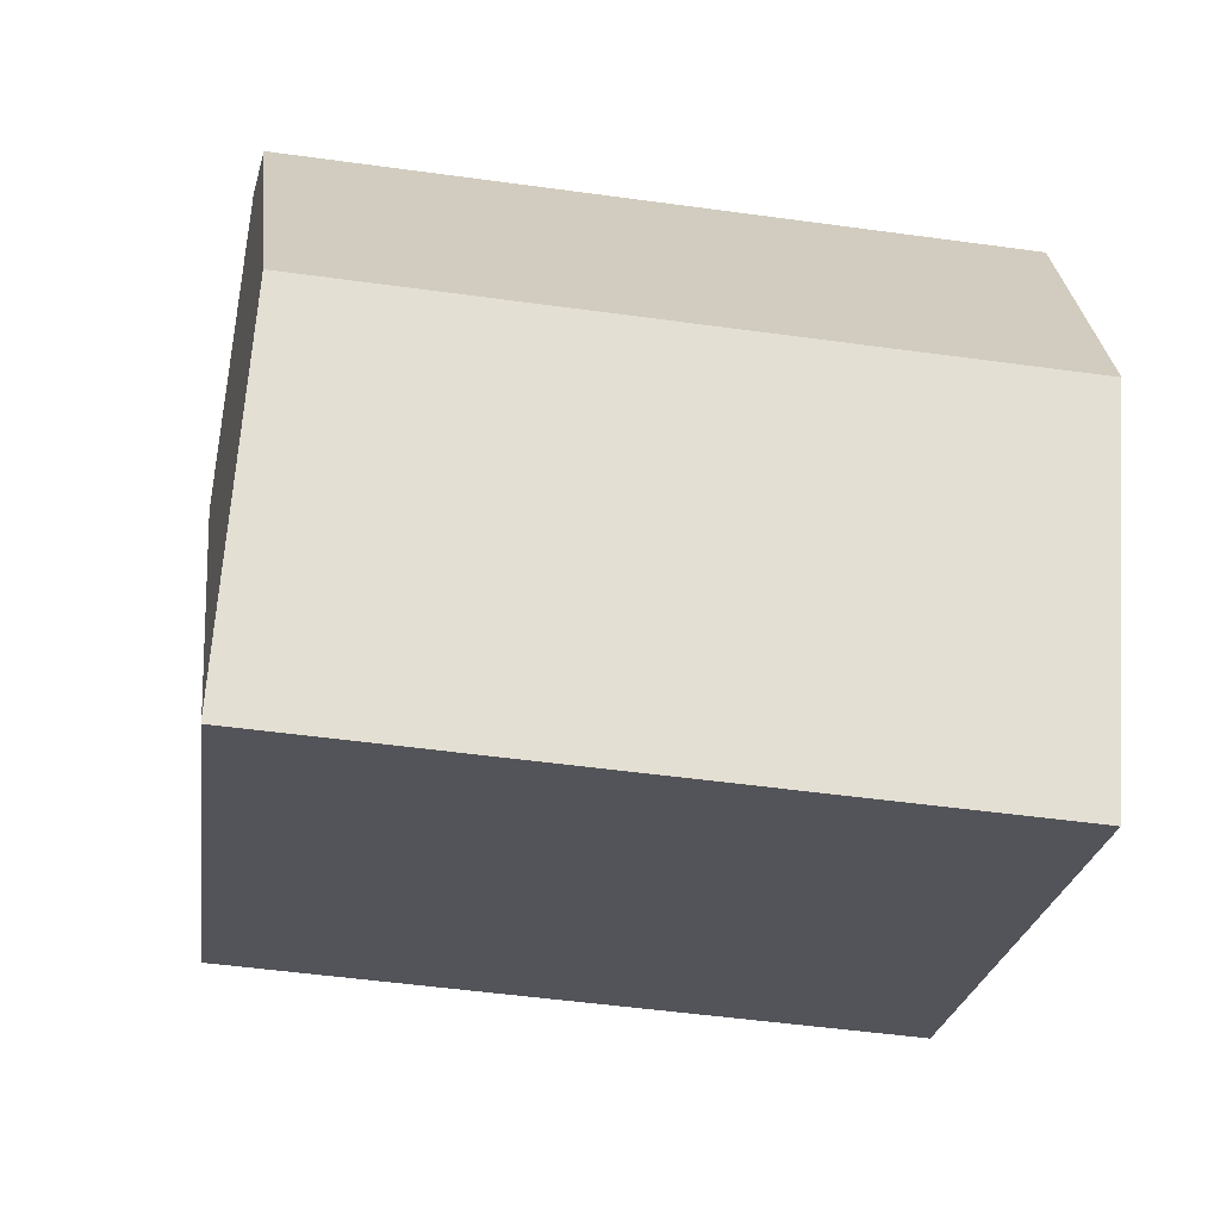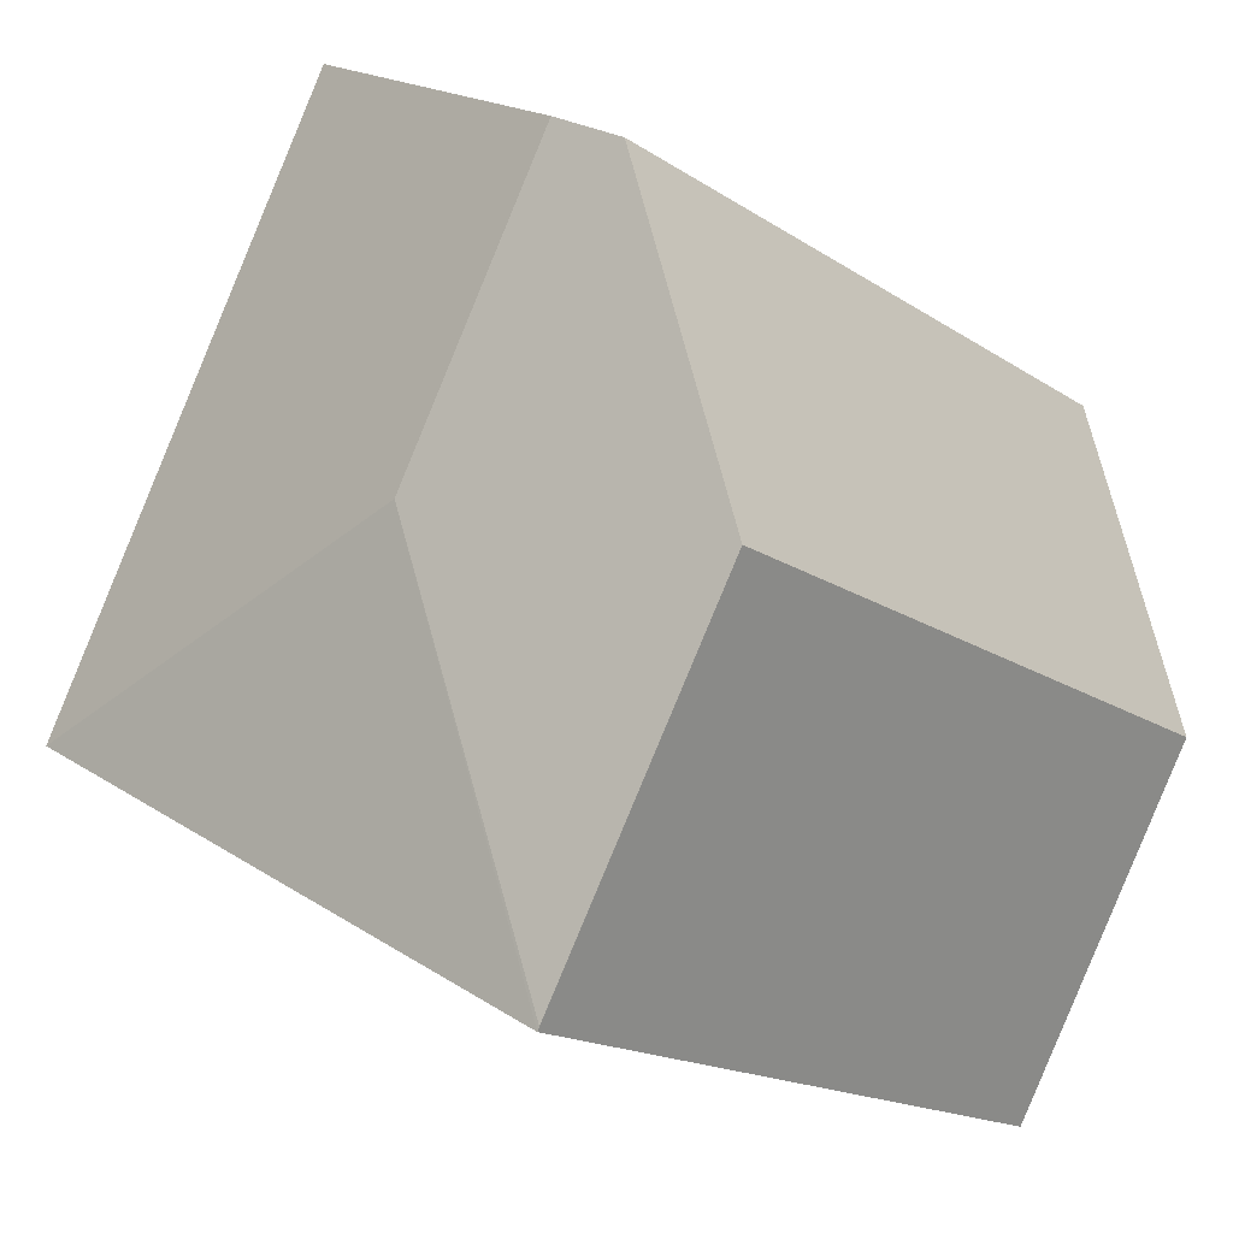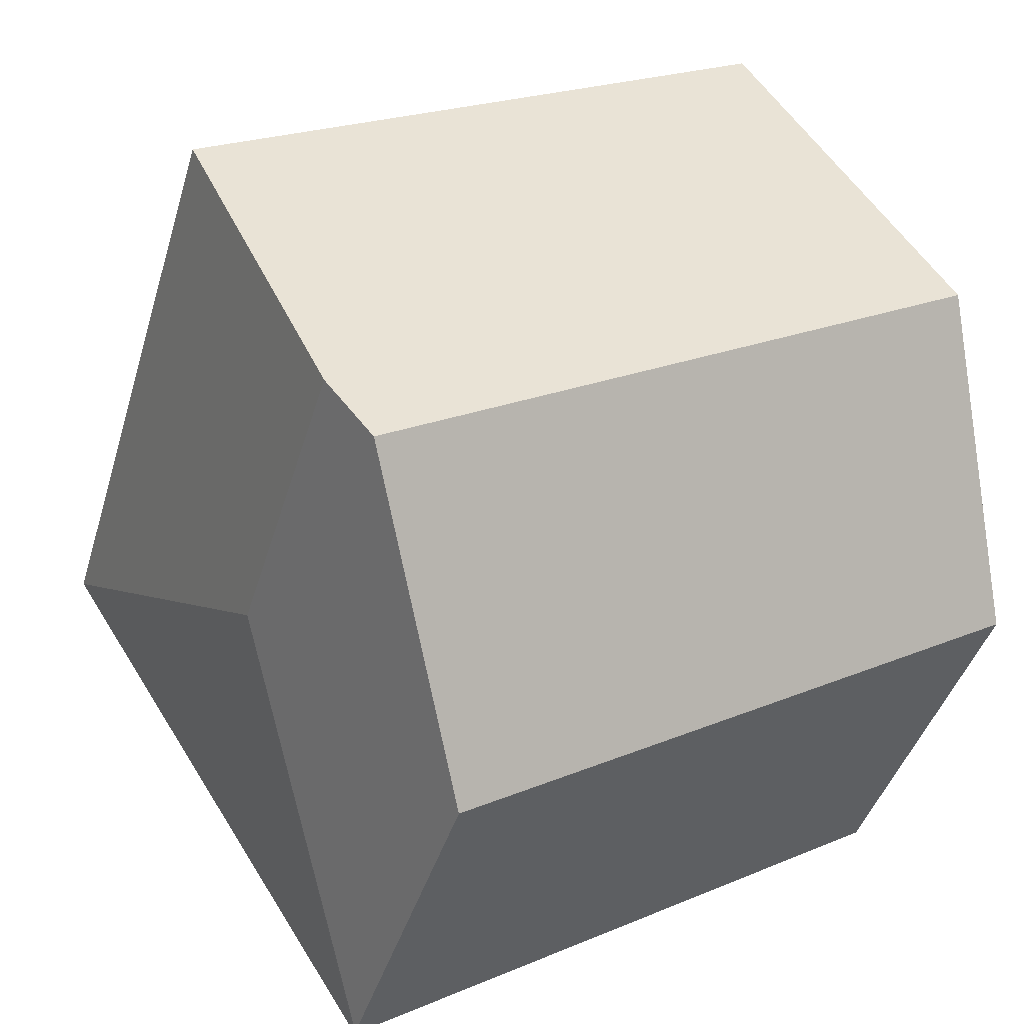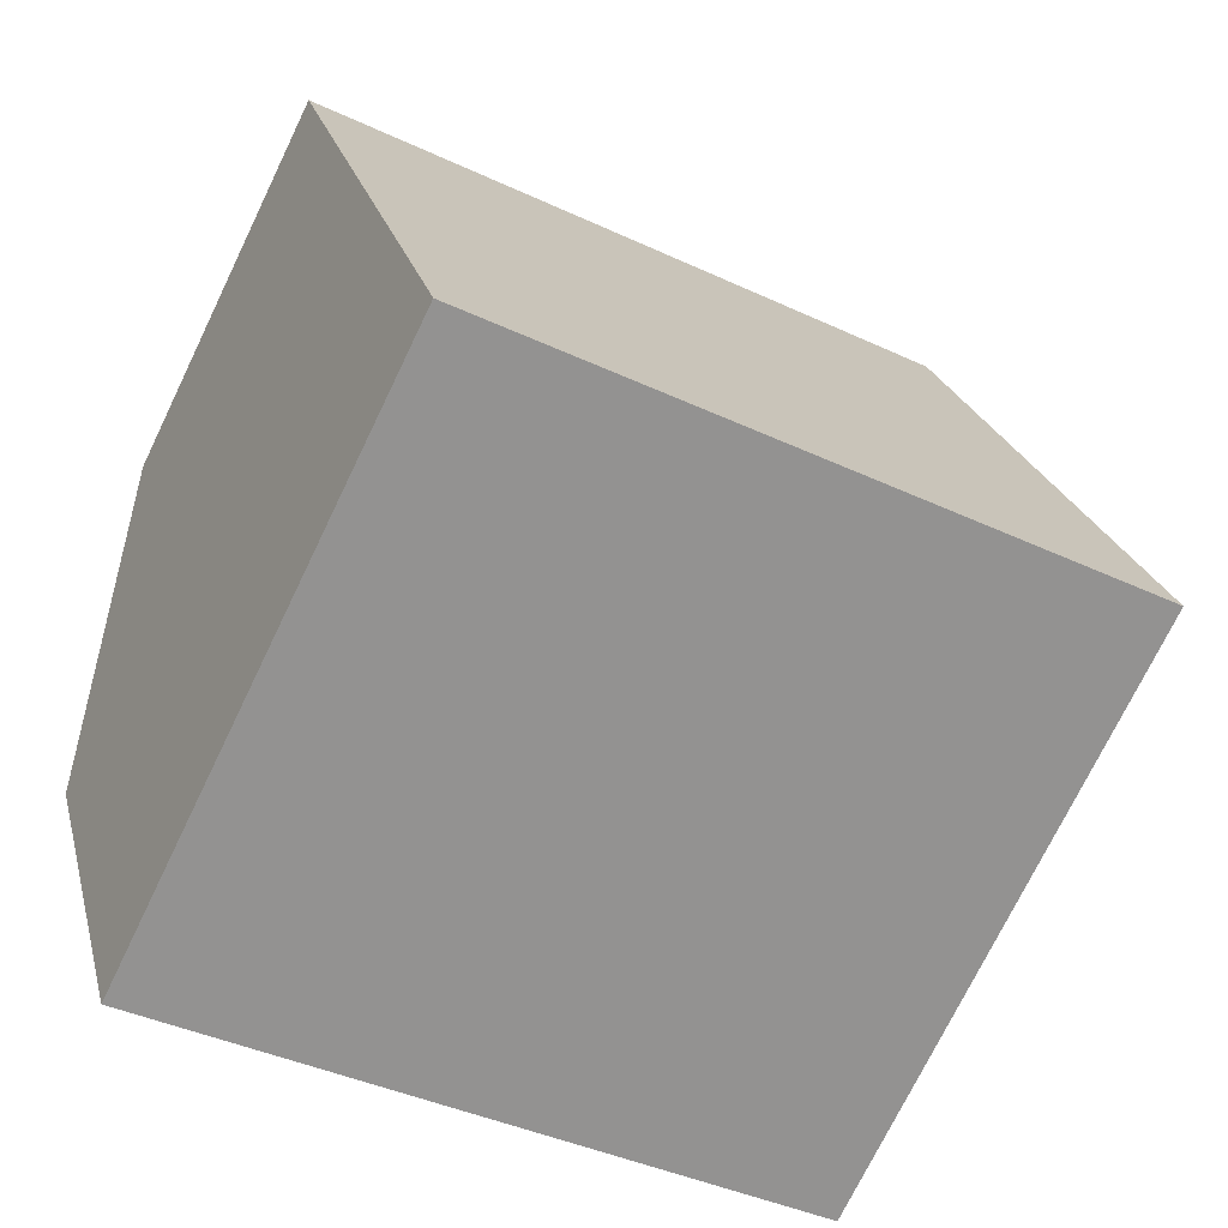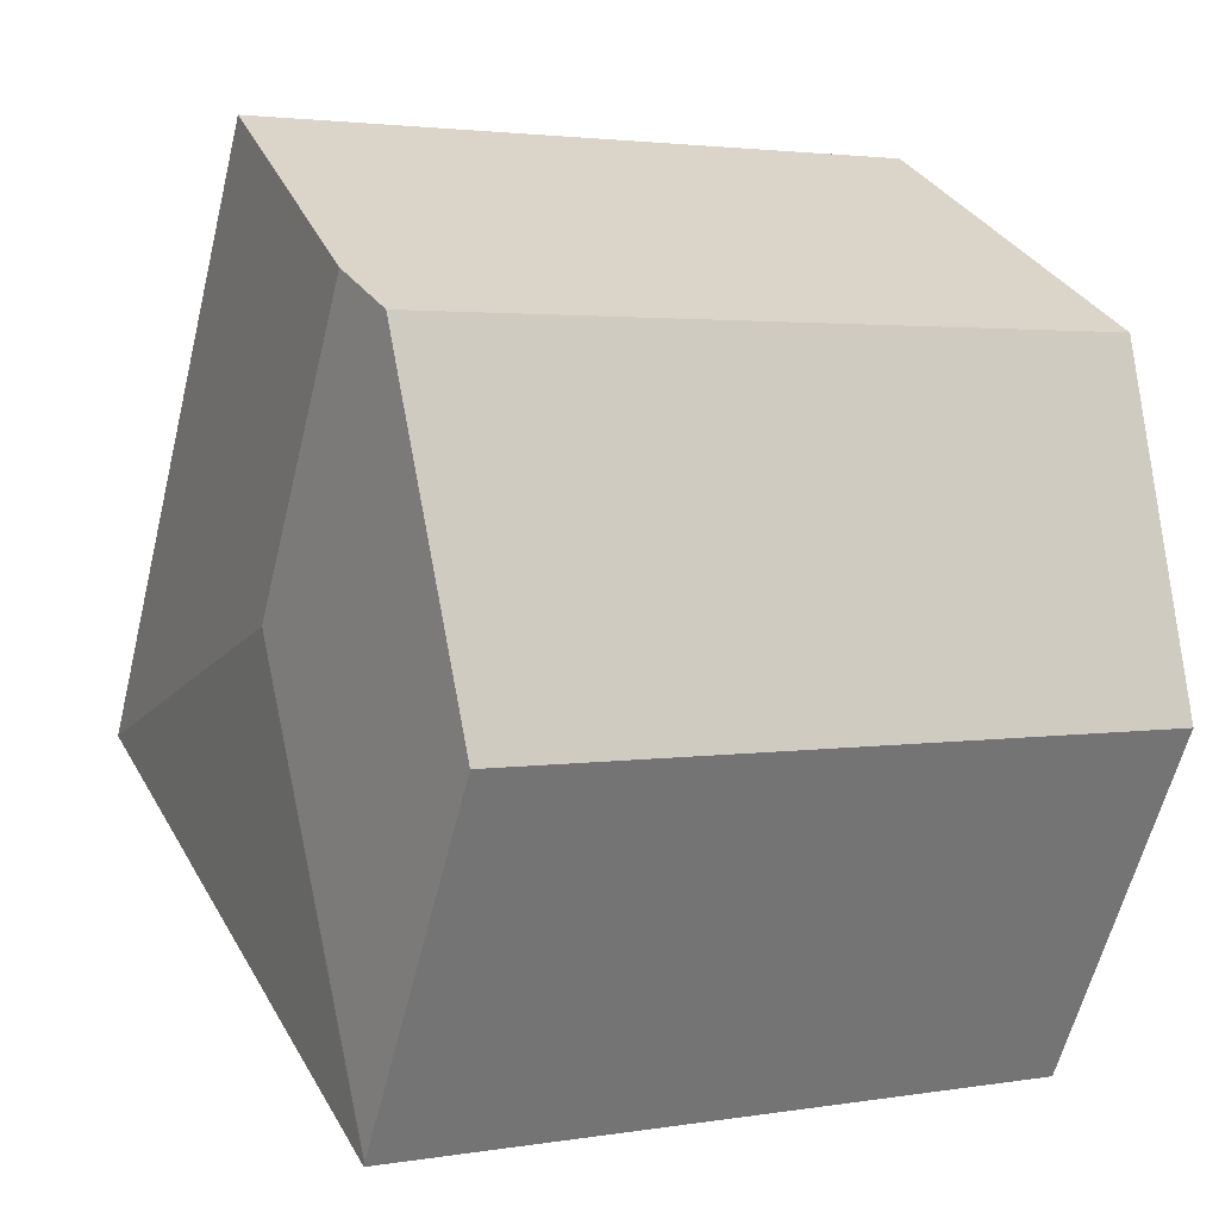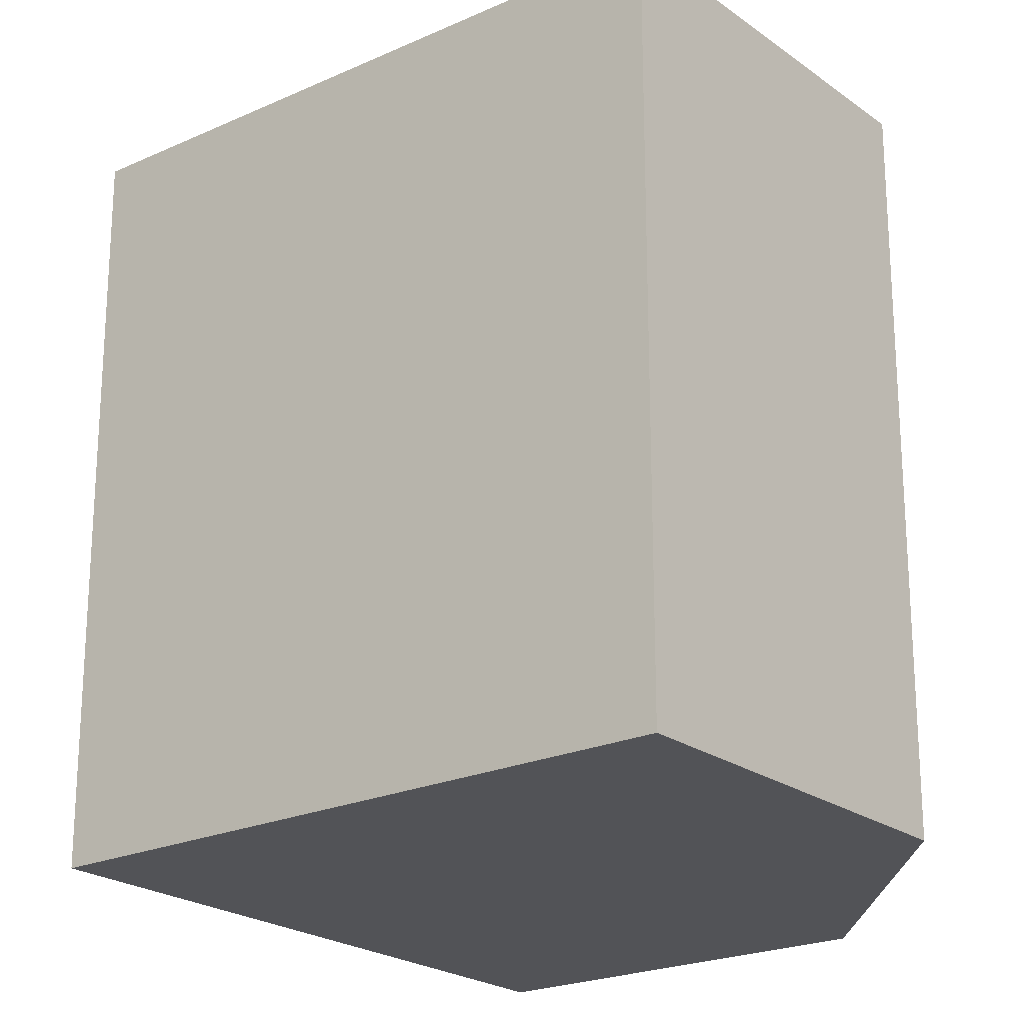
<metadata>
{"format":"obj","ext":"obj","renderer":"f3d","projection":"perspective","resolution":1024,"background":"white","views":[{"elev":-52.1,"azim":-98.4,"up":"+Z"},{"elev":-17.0,"azim":-142.4,"up":"+Z"},{"elev":21.8,"azim":-126.3,"up":"+Z"},{"elev":-41.1,"azim":60.3,"up":"+Z"},{"elev":2.7,"azim":-119.9,"up":"+Z"},{"elev":-22.3,"azim":-170.4,"up":"+Y"}]}
</metadata>
<code>
v  2.347 5.523 0.699
v  5.608 5.271 -0.256
v  1.422 5.271 -2.542
v  3.288 5.271 3.981
v  1.168 5.523 2.853
v  1.406 5.274 -2.513
v  0 5.271 3.228e-16
v  0.664 5.463 2.585
v  1.422 1.557e-16 -2.542
v  0 0 0
v  1.406 1.539e-16 -2.513
v  0.664 -1.583e-16 2.585
v  3.288 -2.438e-16 3.981
v  1.168 -1.747e-16 2.853
v  5.608 1.568e-17 -0.256
g defaultobject
f 1 2 3
f 1 4 2
f 4 1 5
f 1 3 6
f 7 1 6
f 1 7 8
f 1 8 5
f 3 7 6
f 7 3 9
f 7 9 10
f 10 9 11
f 7 12 8
f 12 7 10
f 8 4 5
f 4 8 12
f 4 12 13
f 13 12 14
f 13 2 4
f 2 13 15
f 15 3 2
f 3 15 9
f 10 14 12
f 14 10 13
f 13 10 15
f 15 10 11
f 15 11 9

</code>
